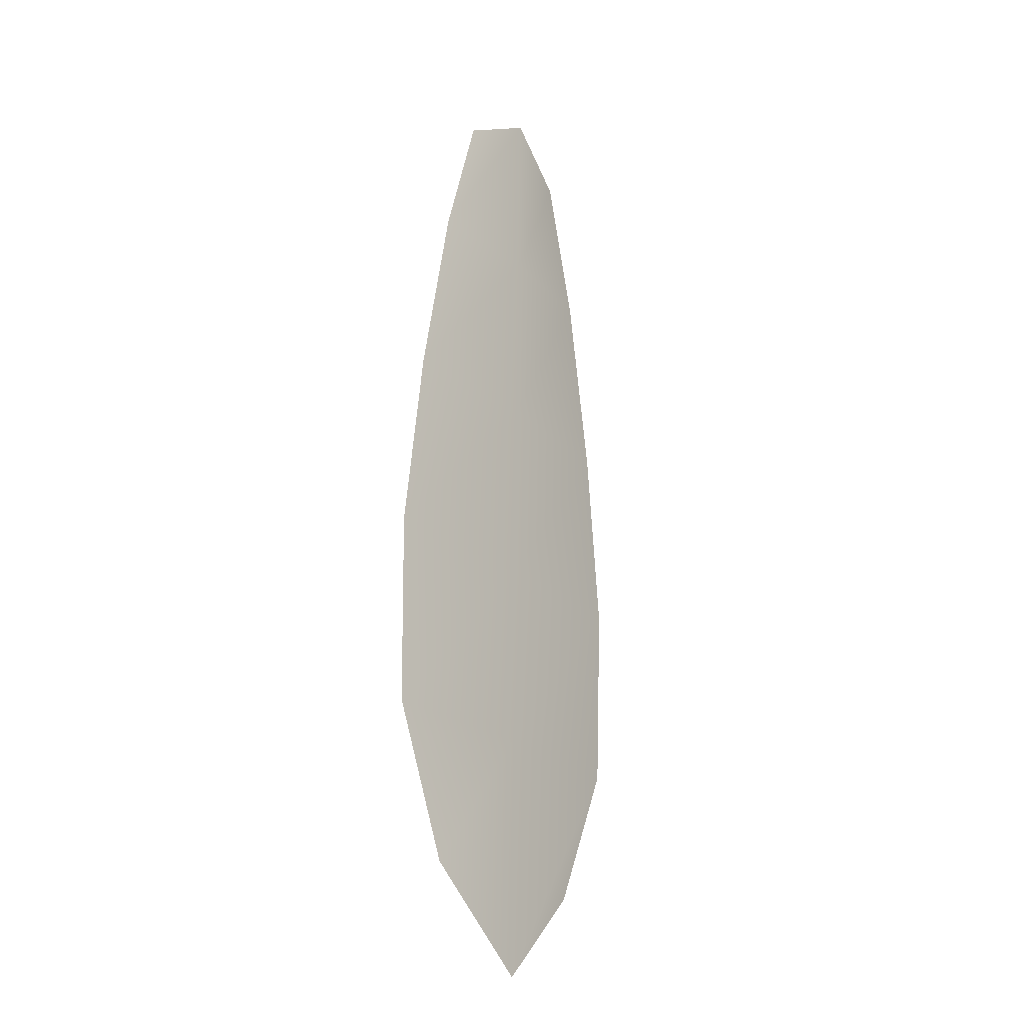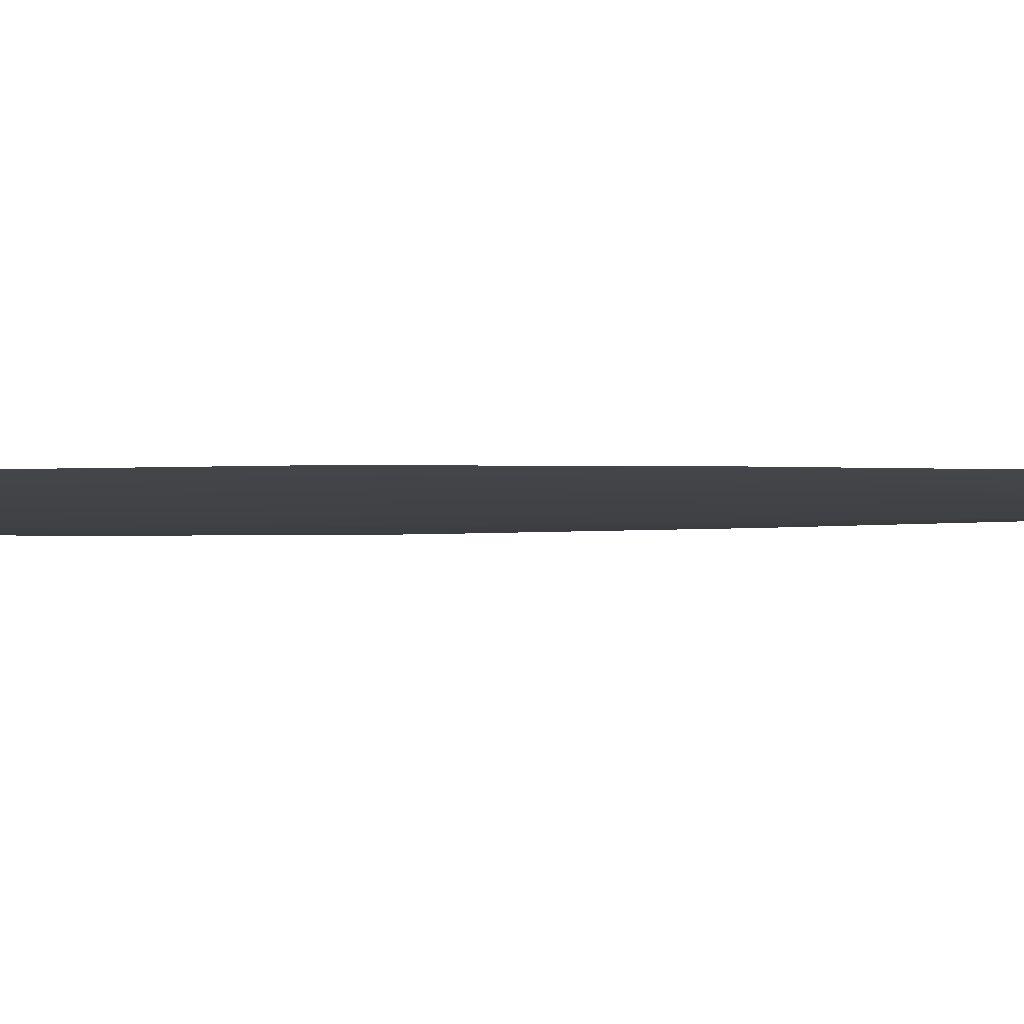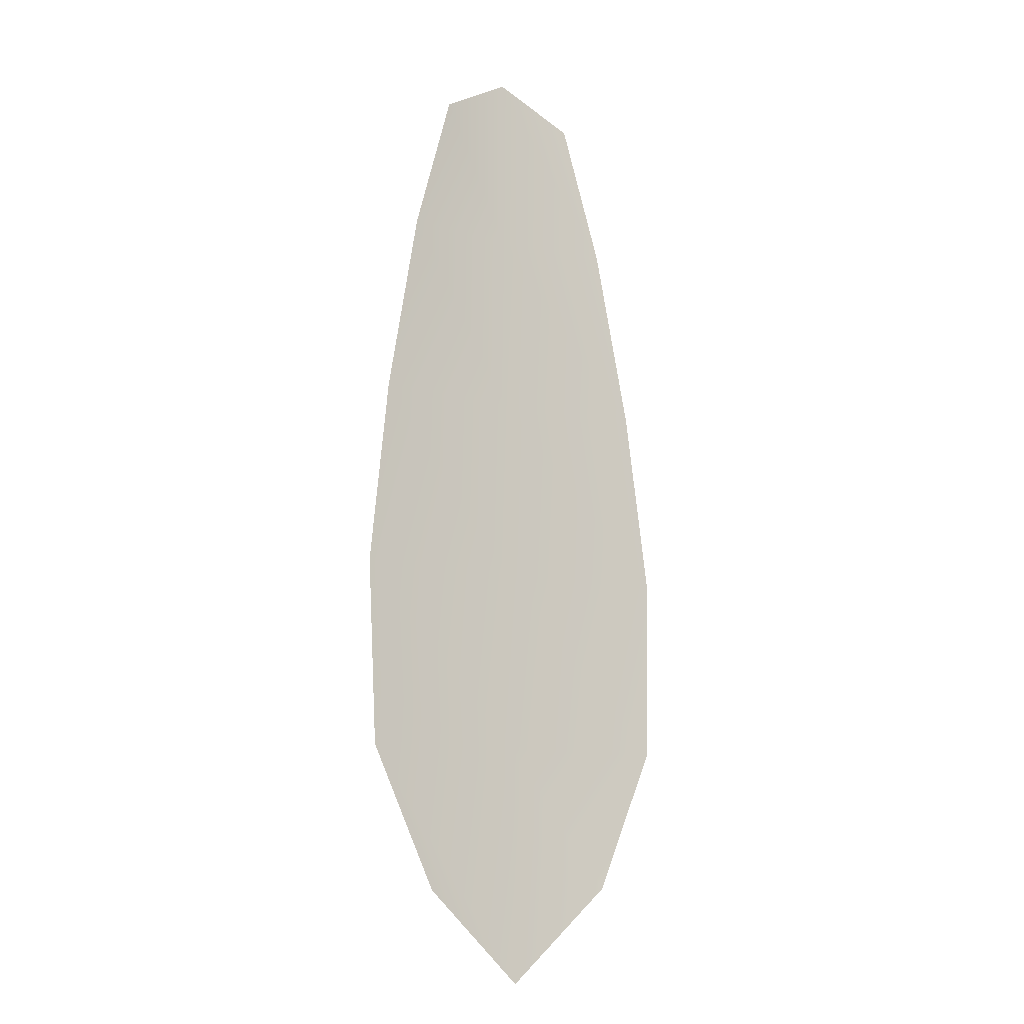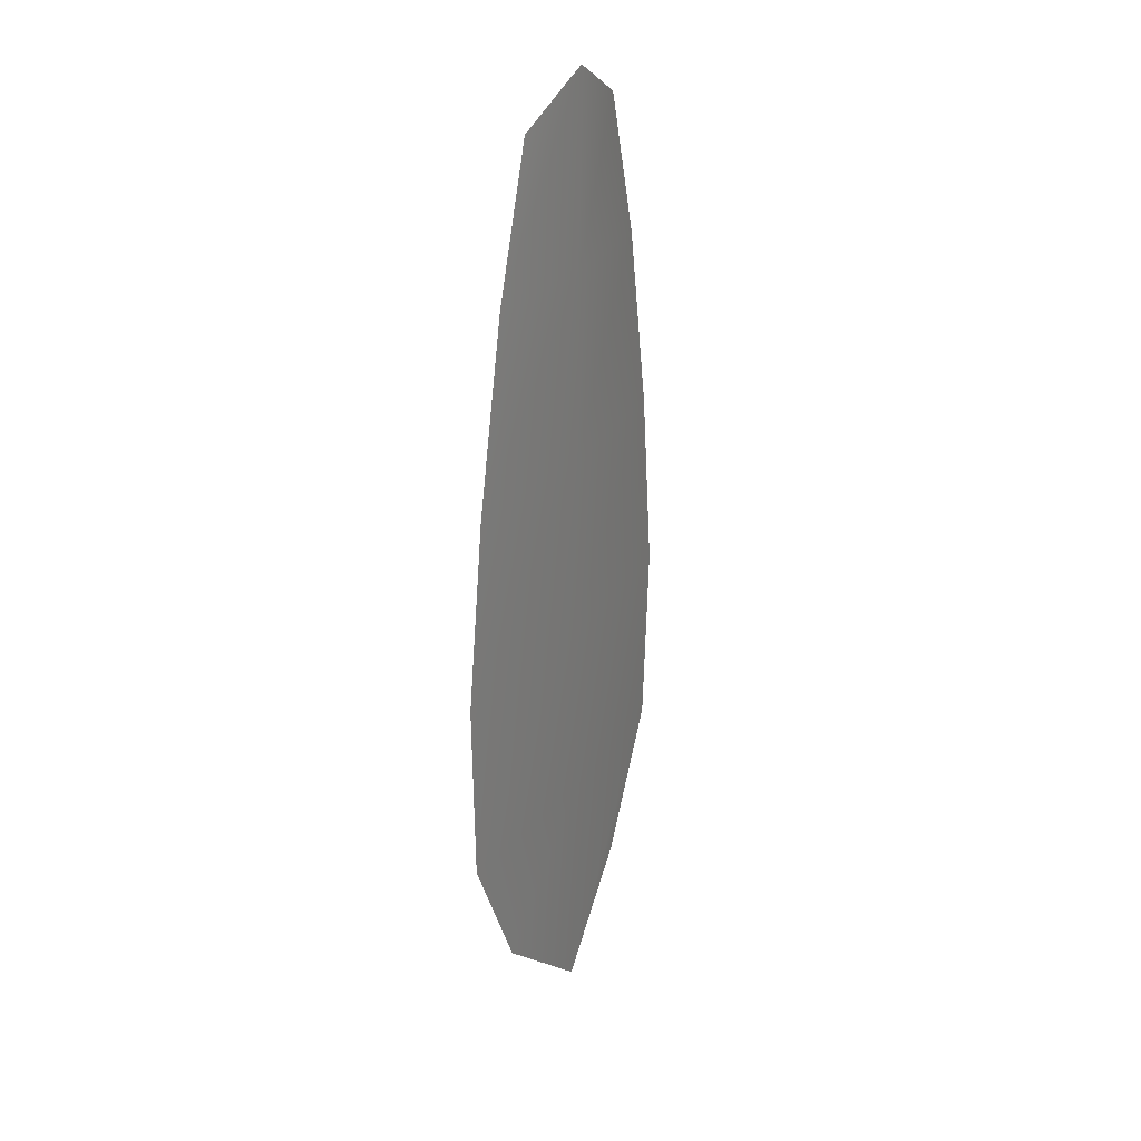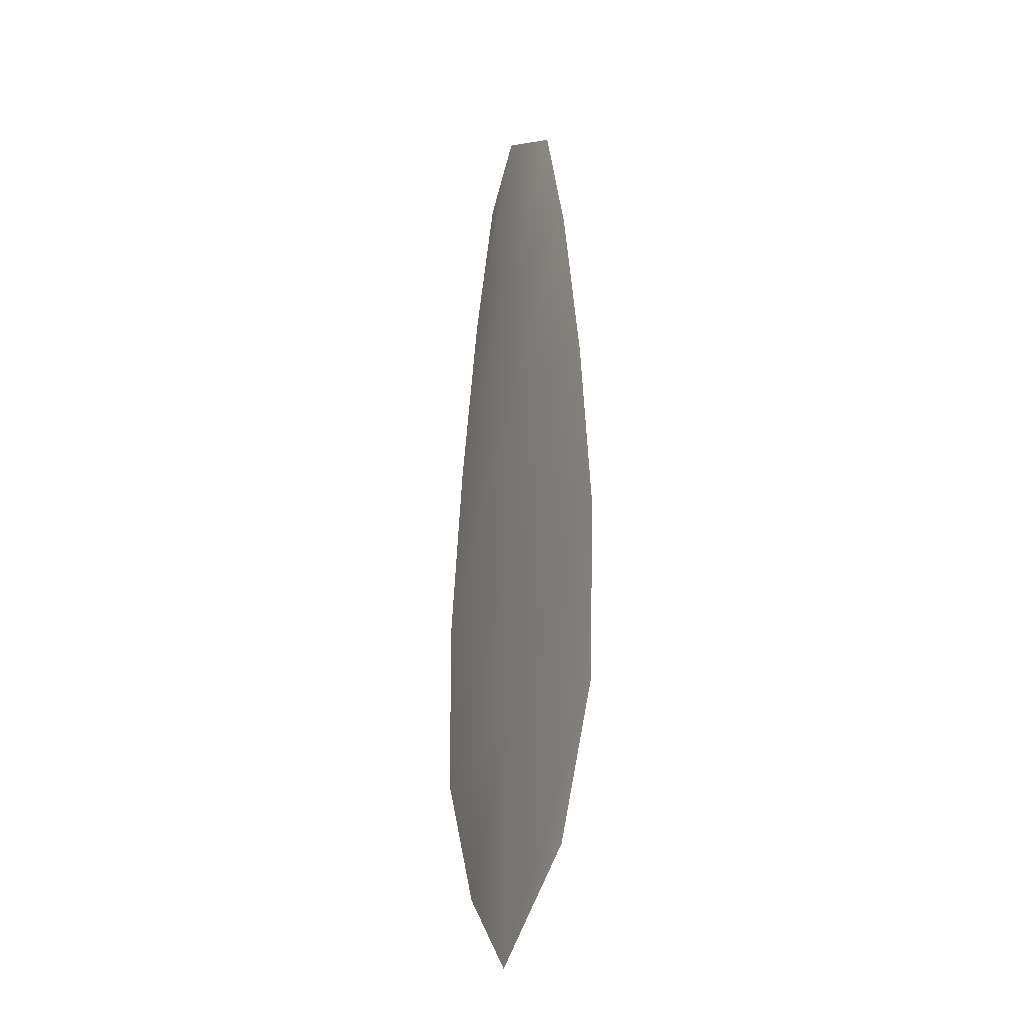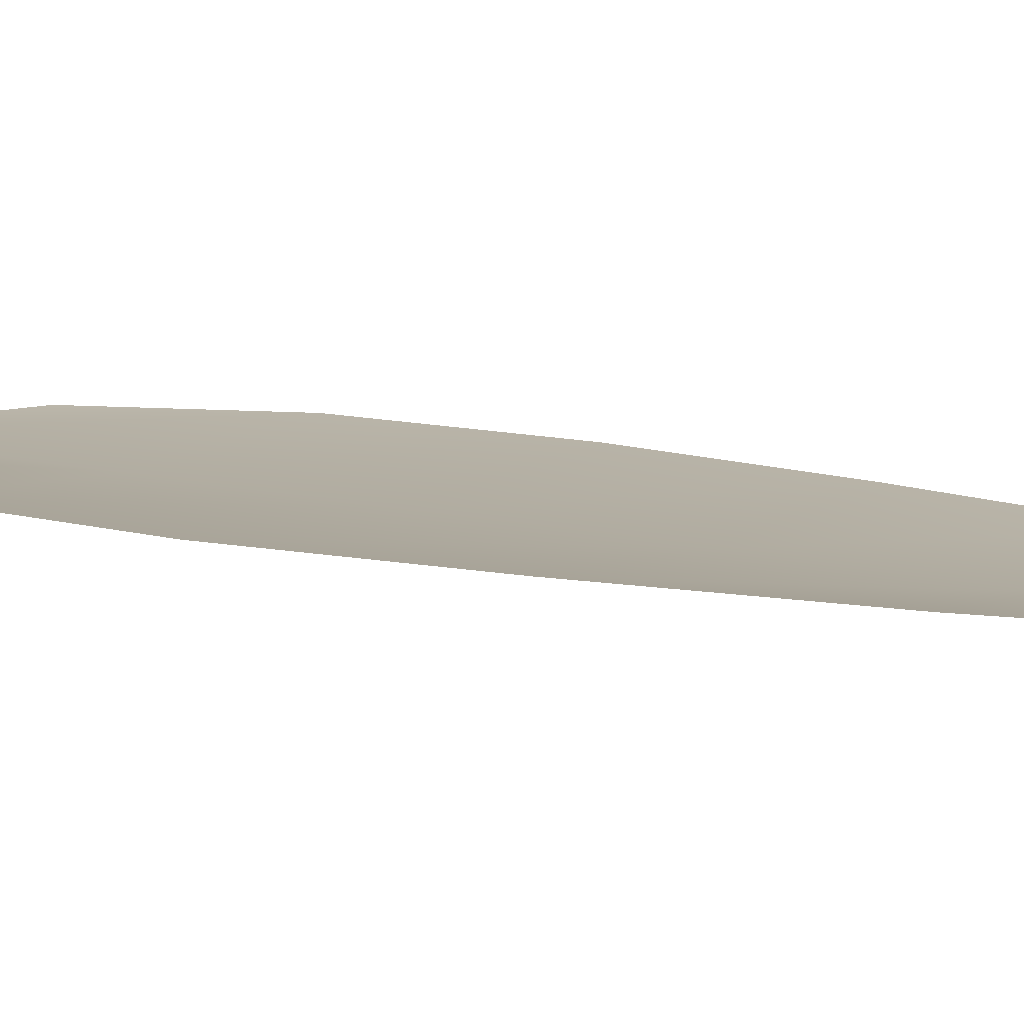
<metadata>
{"format":"obj","ext":"obj","renderer":"f3d","projection":"perspective","resolution":1024,"background":"white","views":[{"elev":-22.7,"azim":125.9,"up":"+Y"},{"elev":-5.5,"azim":95.9,"up":"+Z"},{"elev":-12.5,"azim":-32.9,"up":"+Y"},{"elev":29.7,"azim":119.8,"up":"+Y"},{"elev":-28.6,"azim":-114.8,"up":"+Y"},{"elev":10.2,"azim":126.4,"up":"+Z"}]}
</metadata>
<code>
o feather_flight_secondary_020
v 0.1363 0.1831 0.01306
v 0.1259 0.1829 0.01306
v 0.1393 0.1255 0.01306
v 0.1251 0.1253 0.01306
v 0.1311 0.1859 0.01234
v 0.1323 0.119 0.01234
v 0.1393 0.1734 0.01306
v 0.1419 0.1607 0.01306
v 0.1437 0.1481 0.01306
v 0.1435 0.1354 0.01306
v 0.1205 0.135 0.01306
v 0.1198 0.1477 0.01306
v 0.1211 0.1604 0.01306
v 0.1233 0.1731 0.01306
v 0.1313 0.1732 0.01234
v 0.1315 0.1606 0.01234
v 0.1318 0.1479 0.01234
v 0.132 0.1352 0.01234
f 18 10 3 6
f 11 18 6 4
f 5 1 7 15
f 15 7 8 16
f 16 8 9 17
f 17 9 10 18
f 2 5 15 14
f 14 15 16 13
f 13 16 17 12
f 12 17 18 11

</code>
